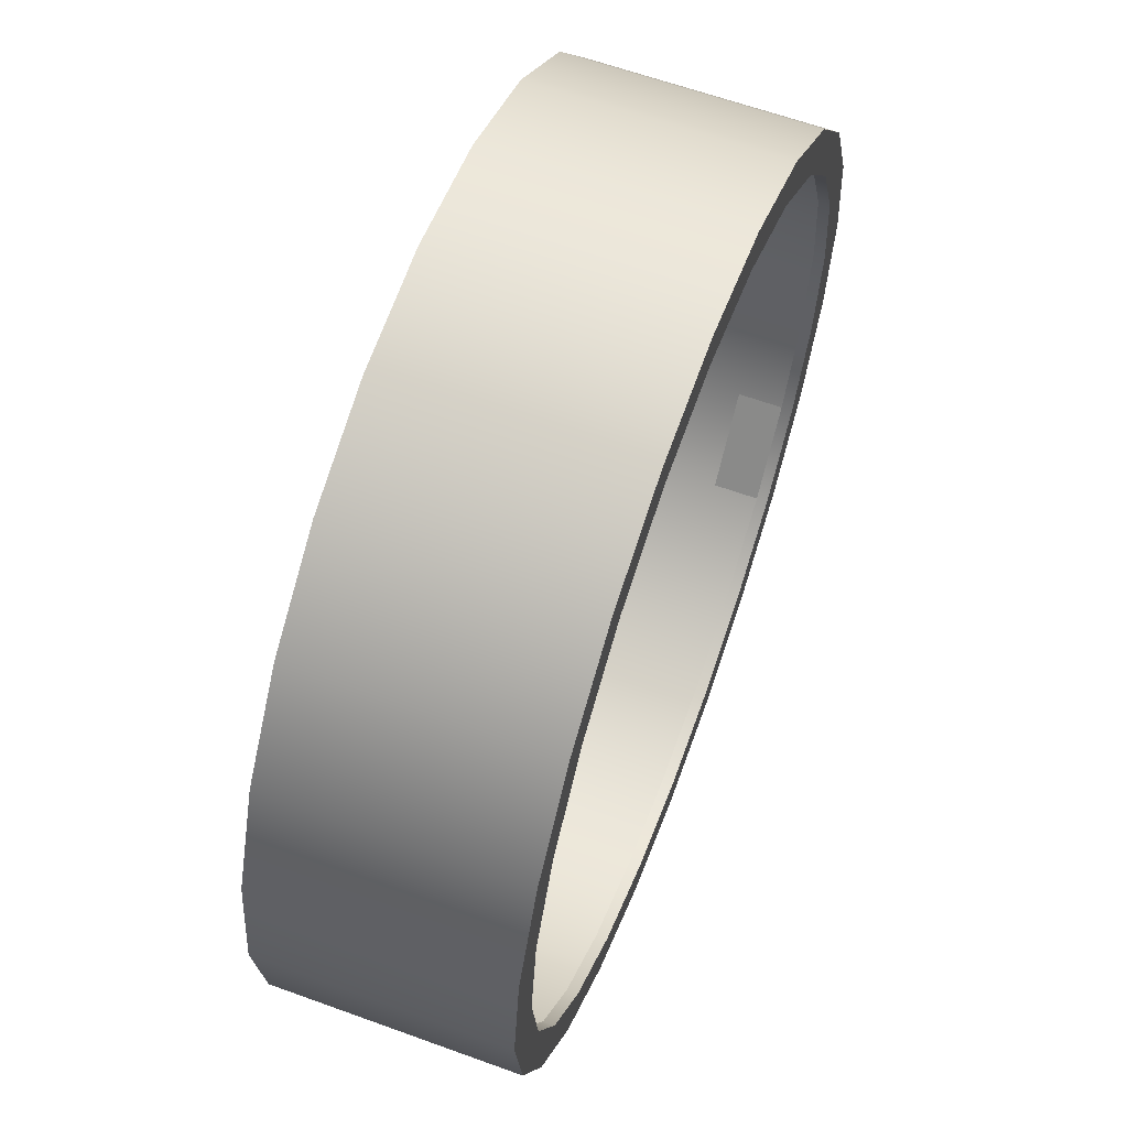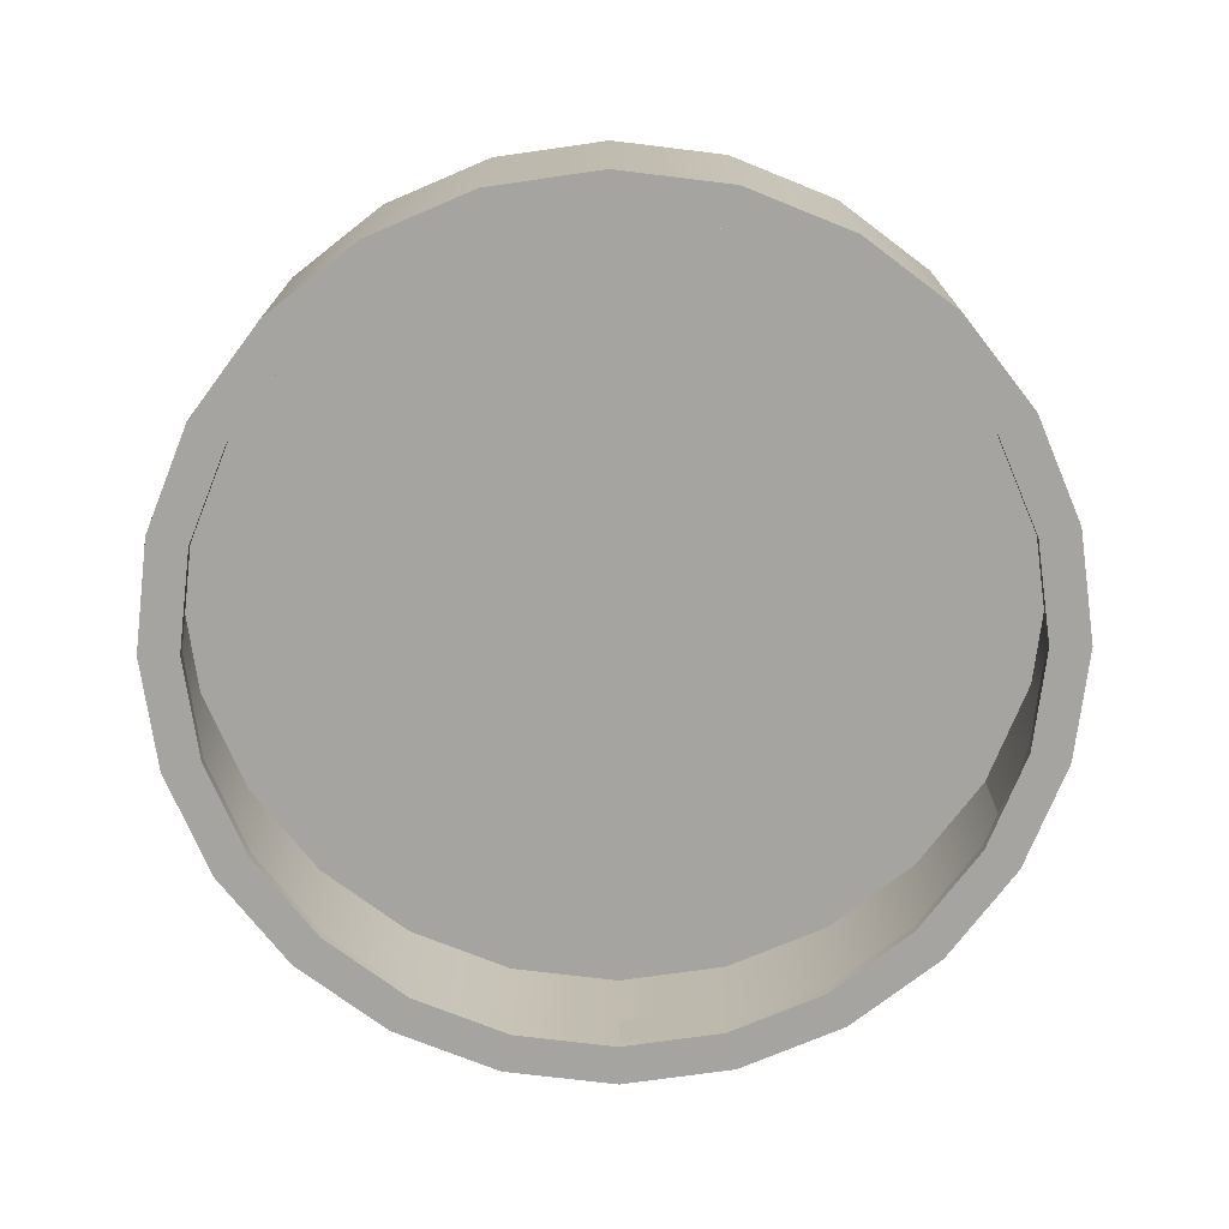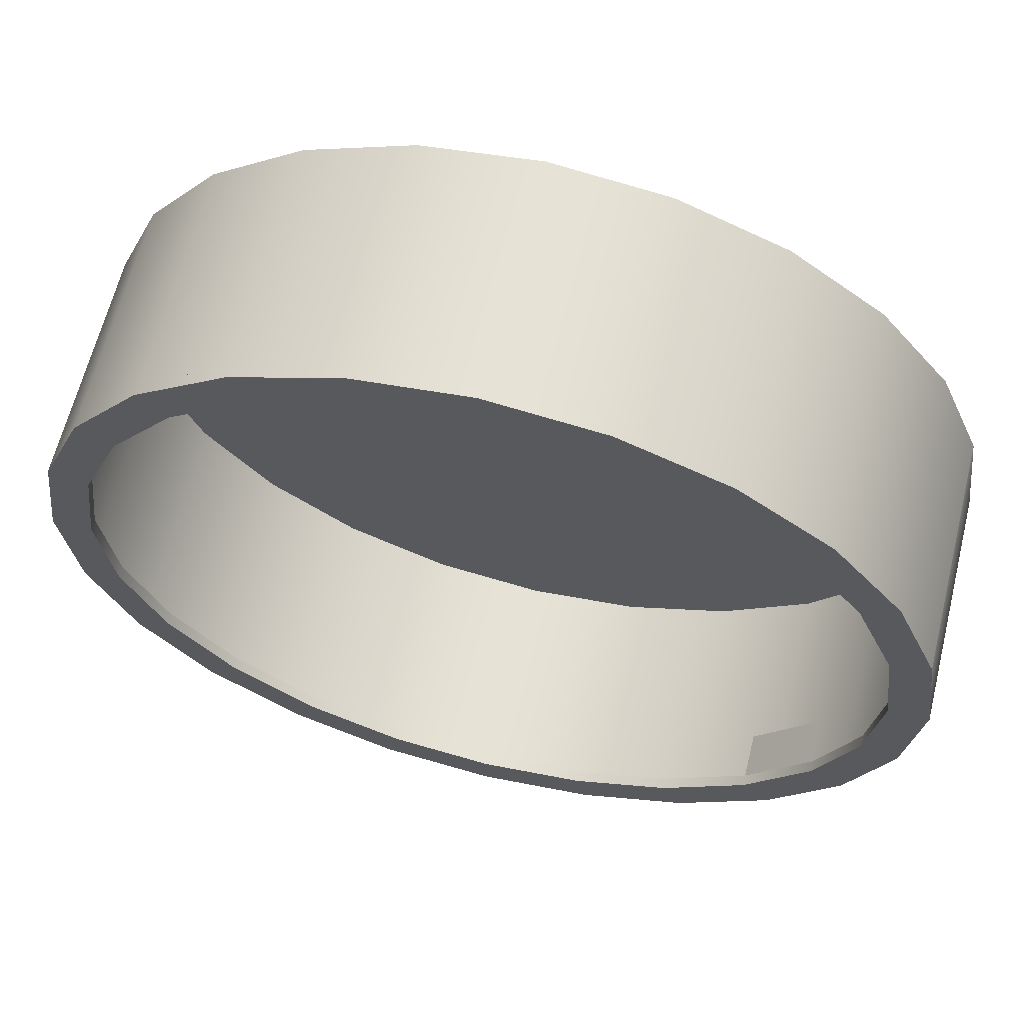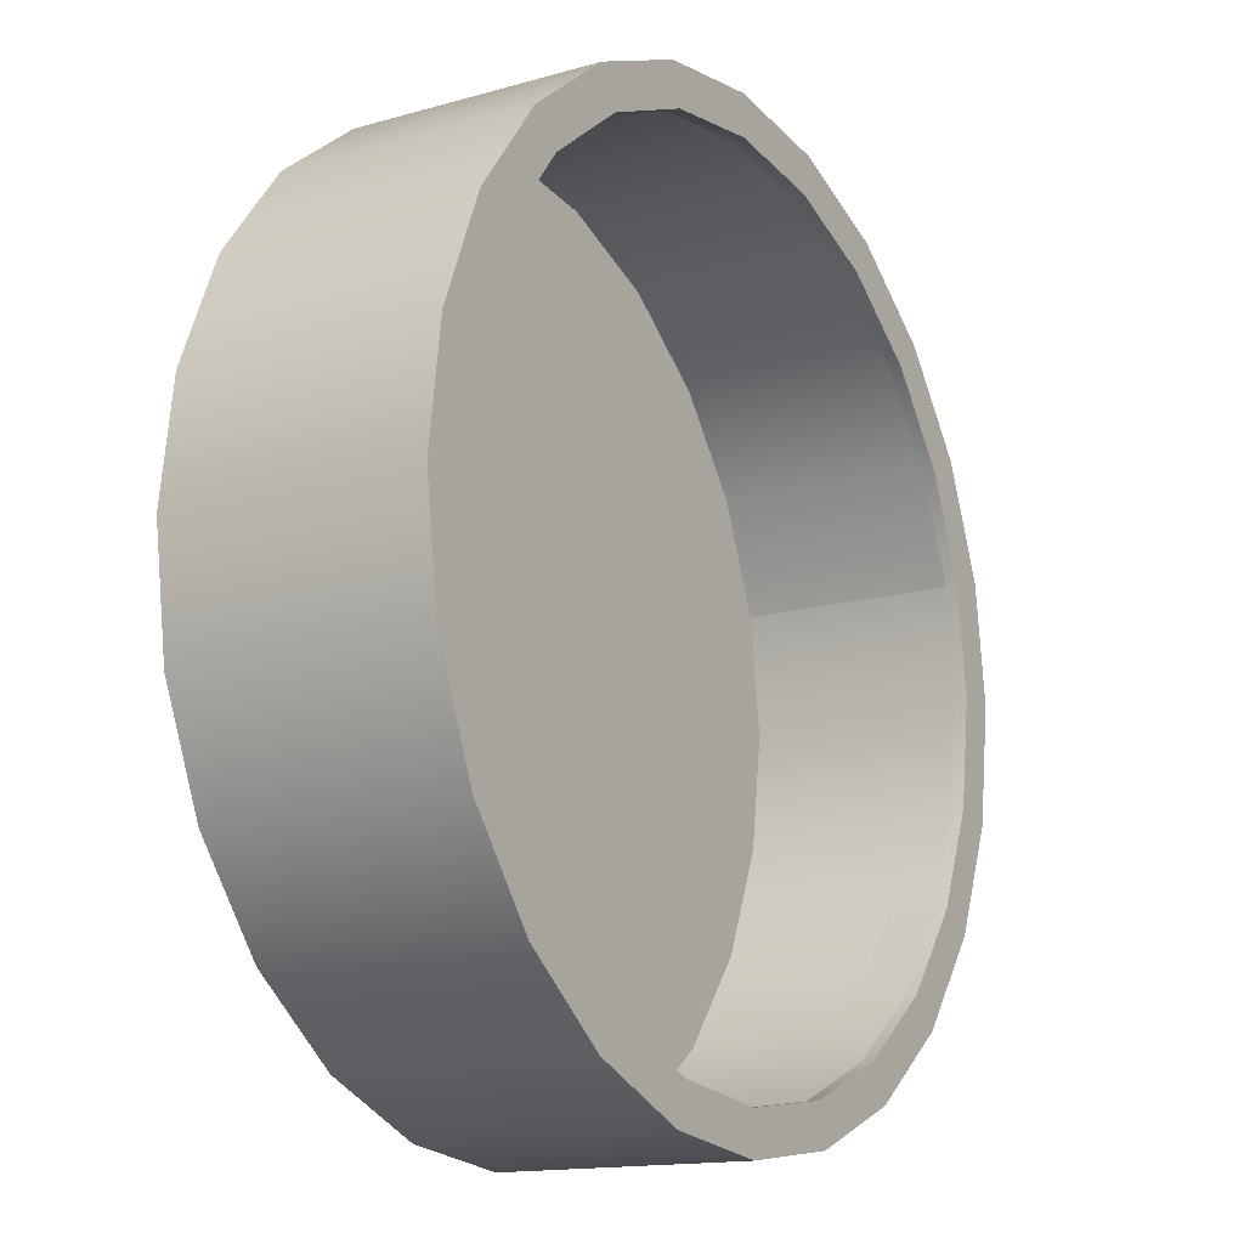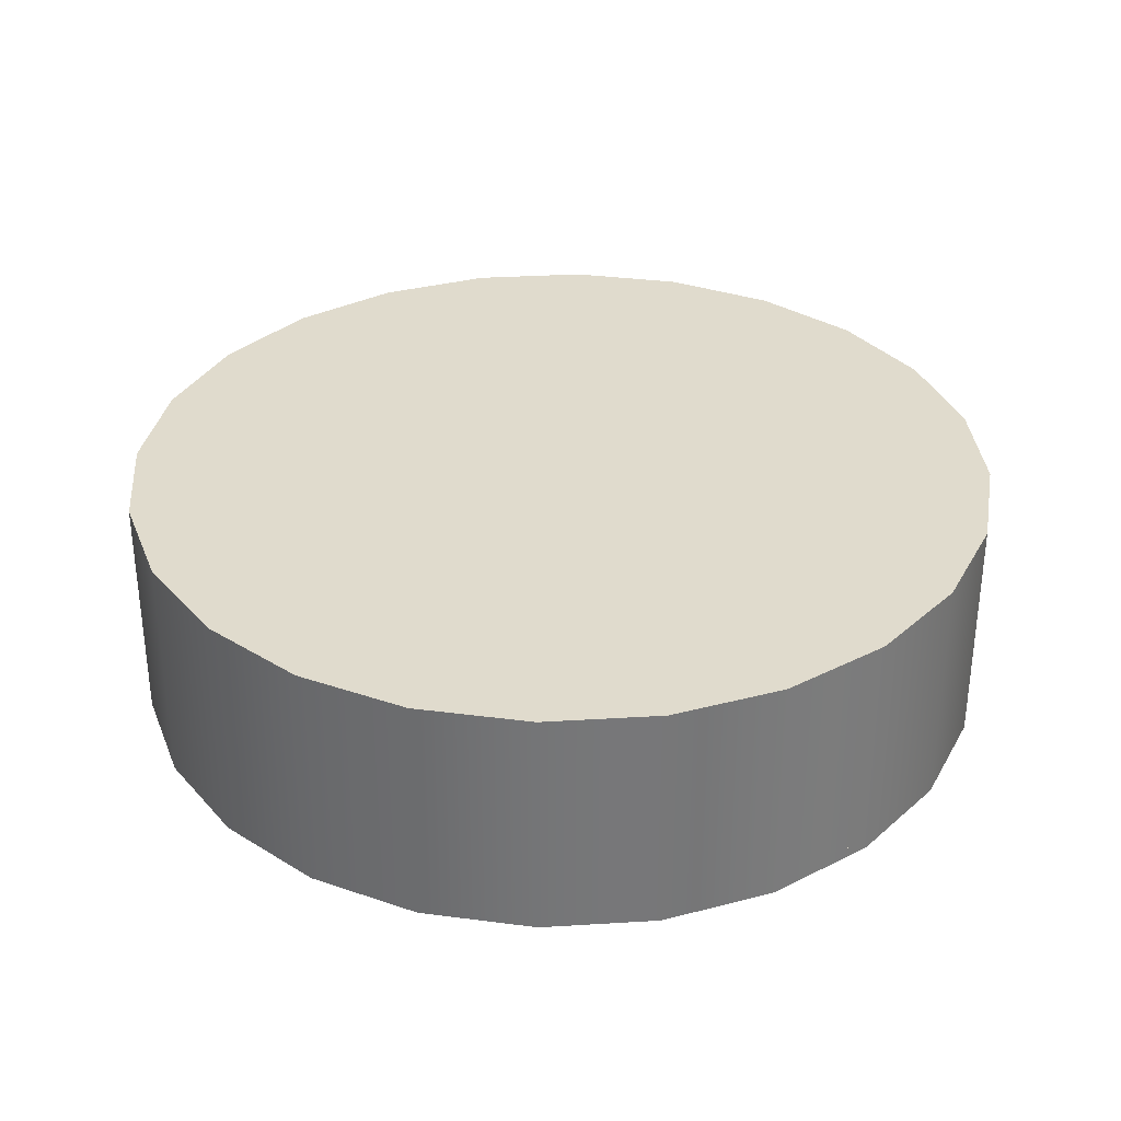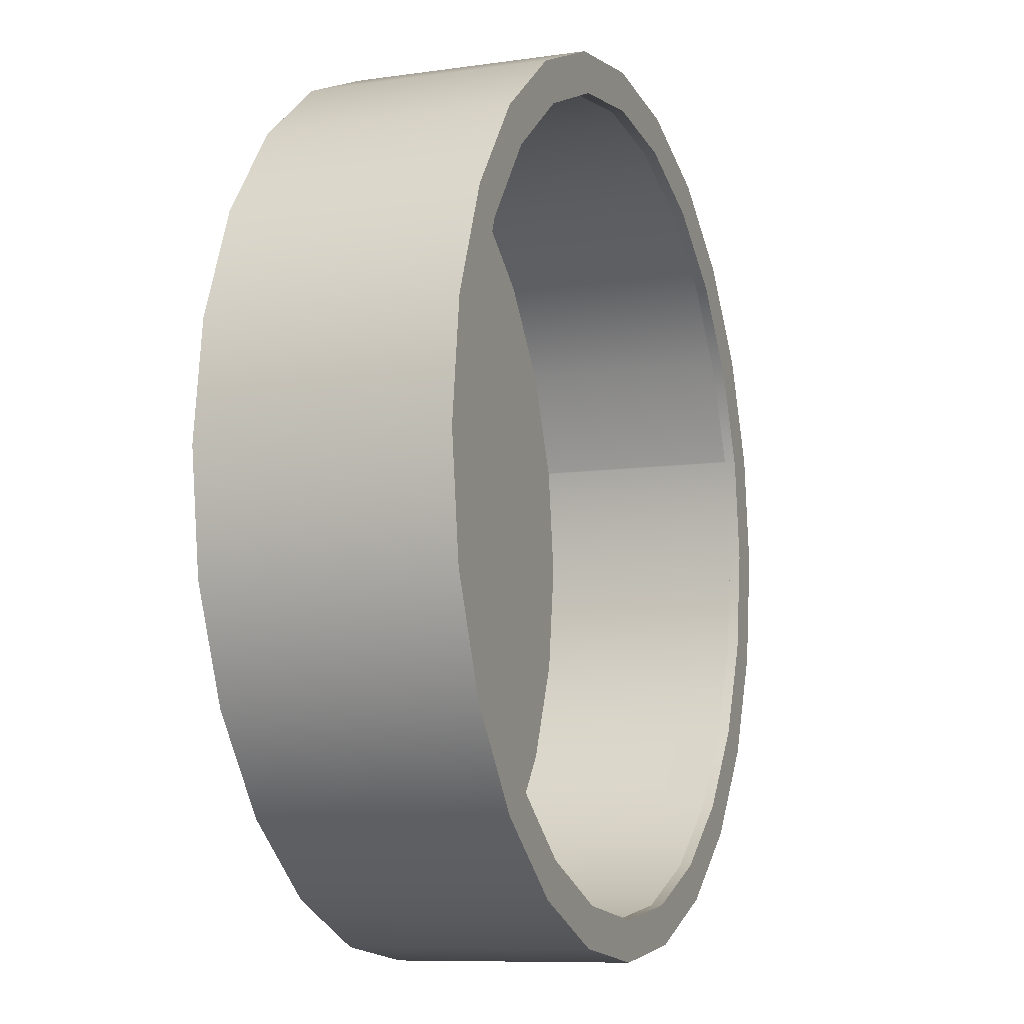
<metadata>
{"format":"obj","ext":"obj","renderer":"f3d","projection":"perspective","resolution":1024,"background":"white","views":[{"elev":61.9,"azim":-69.7,"up":"+Z"},{"elev":-73.5,"azim":-44.4,"up":"+Y"},{"elev":63.5,"azim":13.9,"up":"+Z"},{"elev":-14.5,"azim":-58.0,"up":"+Z"},{"elev":33.2,"azim":-132.3,"up":"+Y"},{"elev":-8.9,"azim":-68.7,"up":"+Z"}]}
</metadata>
<code>
o Group3/mesh9/mesh9-geometry#mesh9-geometry
v -0.3808 0.7244 -0.1019
v -0.342 0.7146 -0.1954
v -0.3808 0.7146 -0.1019
v -0.342 0.7244 -0.1954
v -0.3115 0.7146 -0.1778
v -0.394 0.7244 -0.001483
v -0.3115 0.7244 -0.1778
v -0.3808 0.9248 -0.1019
v -0.2804 0.7146 -0.2757
v -0.2555 0.7146 -0.2508
v -0.3467 0.7146 -0.09273
v -0.394 0.7146 -0.001483
v -0.3467 0.7244 -0.09273
v -0.394 0.9248 -0.001483
v -0.2555 0.7244 -0.2508
v -0.342 0.9248 -0.1954
v -0.2804 0.7244 -0.2757
v -0.3808 0.7244 0.09889
v -0.3587 0.7244 -0.001483
v -0.3808 0.9248 0.09889
v 0.3297 0.9248 -0.1954
v 0.3684 0.9248 -0.1019
v -0.2001 0.7244 -0.3373
v -0.1824 0.7146 -0.3068
v -0.3587 0.7146 -0.001483
v -0.3808 0.7146 0.09889
v 0.3816 0.9248 -0.001483
v -0.1824 0.7244 -0.3068
v 0.2681 0.9248 -0.2757
v -0.2804 0.9248 -0.2757
v -0.2001 0.7146 -0.3373
v -0.2001 0.9248 -0.3373
v -0.342 0.7244 0.1924
v -0.3467 0.7244 0.08976
v -0.342 0.9248 0.1924
v -0.3467 0.7146 0.08976
v 0.3684 0.9248 0.09889
v 0.3297 0.7244 -0.1954
v 0.3684 0.7244 -0.1019
v 0.3816 0.7244 -0.001483
v -0.1065 0.7244 -0.3761
v -0.09742 0.7244 -0.342
v -0.1065 0.9248 -0.3761
v -0.09742 0.7146 -0.342
v -0.342 0.7146 0.1924
v -0.3115 0.7244 0.1748
v 0.3684 0.7244 0.09889
v 0.1877 0.9248 -0.3373
v 0.2681 0.7244 -0.2757
v -0.1065 0.7146 -0.3761
v 0.0942 0.7244 -0.3761
v -0.006171 0.7244 -0.354
v 0.0942 0.9248 -0.3761
v -0.006171 0.7146 -0.354
v -0.3115 0.7146 0.1748
v -0.2804 0.7244 0.2727
v -0.2555 0.7244 0.2478
v -0.2804 0.9248 0.2727
v 0.368 0.9248 0.09985
v 0.368 0.7244 0.09985
v 0.1877 0.7244 -0.3373
v 0.2431 0.7244 -0.2508
v 0.3297 0.7146 -0.1954
v 0.3684 0.7146 -0.1019
v 0.2991 0.7244 -0.1778
v 0.3344 0.7244 -0.09273
v 0.3816 0.7146 -0.001483
v 0.3344 0.7244 0.08976
v 0.3684 0.7146 0.09889
v -0.006171 0.7244 -0.3893
v -0.006171 0.9248 -0.3893
v -0.2555 0.7146 0.2478
v -0.2804 0.7146 0.2727
v 0.3297 0.9248 0.1924
v 0.2991 0.7244 0.1748
v 0.368 0.7146 0.09985
v 0.1701 0.7244 -0.3068
v 0.2681 0.7146 -0.2757
v 0.1877 0.7146 -0.3373
v 0.3464 0.7244 -0.001483
v -0.006171 0.7146 -0.3893
v 0.08508 0.7146 -0.342
v -0.2001 0.7146 0.3344
v -0.1824 0.7244 0.3038
v -0.2001 0.7244 0.3344
v 0.2681 0.9248 0.2727
v 0.3297 0.7244 0.1924
v 0.3297 0.7146 0.1924
v 0.0942 0.7146 -0.3761
v 0.2431 0.7146 -0.2508
v 0.2991 0.7647 -0.1778
v 0.2991 0.7146 -0.1778
v 0.08508 0.7244 -0.342
v 0.3344 0.7146 -0.09273
v 0.3464 0.7146 -0.001483
v 0.3344 0.7146 0.08976
v 0.2991 0.7146 0.1748
v -0.1824 0.7146 0.3038
v -0.2001 0.9248 0.3344
v 0.2681 0.7244 0.2727
v 0.2431 0.7244 0.2478
v 0.1701 0.7146 -0.3068
v 0.2431 0.7647 -0.2508
v -0.1065 0.7146 0.3731
v -0.09742 0.7146 0.3391
v -0.09742 0.7244 0.3391
v -0.1065 0.7244 0.3731
v 0.1877 0.9248 0.3344
v 0.2681 0.7146 0.2727
v 0.2431 0.7146 0.2478
v -0.1065 0.9248 0.3731
v 0.1877 0.7244 0.3344
v 0.1701 0.7244 0.3038
v -0.006171 0.7146 0.3863
v -0.006171 0.7146 0.3511
v -0.006171 0.7244 0.3511
v -0.006171 0.7244 0.3863
v 0.0942 0.9248 0.3731
v 0.1877 0.7146 0.3344
v 0.1701 0.7146 0.3038
v 0.0942 0.7146 0.3731
v 0.0942 0.7244 0.3731
v -0.006171 0.9248 0.3863
v 0.08508 0.7244 0.3391
v 0.08508 0.7146 0.3391
f 1 2 3
f 2 1 4
f 3 2 1
f 4 1 2
f 2 5 3
f 3 5 2
f 3 6 1
f 1 6 3
f 7 4 1
f 1 4 7
f 8 4 1
f 1 4 8
f 4 9 2
f 2 9 4
f 2 10 5
f 5 10 2
f 3 5 11
f 11 5 3
f 6 3 12
f 12 3 6
f 13 1 6
f 6 1 13
f 14 1 6
f 6 1 14
f 15 4 7
f 7 4 15
f 7 1 13
f 13 1 7
f 4 8 16
f 16 8 4
f 1 14 8
f 8 14 1
f 9 4 17
f 17 4 9
f 9 10 2
f 2 10 9
f 15 5 10
f 10 5 15
f 7 11 5
f 5 11 7
f 3 11 12
f 12 11 3
f 12 18 6
f 6 18 12
f 13 6 19
f 19 6 13
f 6 20 14
f 14 20 6
f 15 17 4
f 4 17 15
f 5 15 7
f 7 15 5
f 11 7 13
f 13 7 11
f 21 16 8
f 8 16 21
f 16 17 4
f 4 17 16
f 22 8 14
f 14 8 22
f 23 9 17
f 17 9 23
f 9 24 10
f 10 24 9
f 24 15 10
f 10 15 24
f 12 11 25
f 25 11 12
f 18 12 26
f 26 12 18
f 19 6 18
f 18 6 19
f 20 6 18
f 18 6 20
f 25 13 19
f 19 13 25
f 27 14 20
f 20 14 27
f 28 17 15
f 15 17 28
f 13 25 11
f 11 25 13
f 29 16 21
f 21 16 29
f 21 8 22
f 22 8 21
f 17 16 30
f 30 16 17
f 22 14 27
f 27 14 22
f 9 23 31
f 31 23 9
f 28 23 17
f 17 23 28
f 17 32 23
f 23 32 17
f 31 24 9
f 9 24 31
f 15 24 28
f 28 24 15
f 12 25 26
f 26 25 12
f 26 33 18
f 18 33 26
f 19 18 34
f 34 18 19
f 18 35 20
f 20 35 18
f 19 36 25
f 25 36 19
f 27 20 37
f 37 20 27
f 29 30 16
f 16 30 29
f 38 29 21
f 21 29 38
f 39 21 22
f 22 21 39
f 32 17 30
f 30 17 32
f 40 22 27
f 27 22 40
f 41 31 23
f 23 31 41
f 42 23 28
f 28 23 42
f 43 23 32
f 32 23 43
f 31 44 24
f 24 44 31
f 44 28 24
f 24 28 44
f 26 25 36
f 36 25 26
f 33 26 45
f 45 26 33
f 46 18 33
f 33 18 46
f 35 18 33
f 33 18 35
f 34 18 46
f 46 18 34
f 36 19 34
f 34 19 36
f 37 20 35
f 35 20 37
f 47 27 37
f 37 27 47
f 48 30 29
f 29 30 48
f 29 38 49
f 49 38 29
f 21 39 38
f 38 39 21
f 22 40 39
f 39 40 22
f 48 32 30
f 30 32 48
f 27 47 40
f 40 47 27
f 31 41 50
f 50 41 31
f 51 41 23
f 23 41 51
f 23 43 41
f 41 43 23
f 52 23 42
f 42 23 52
f 28 44 42
f 42 44 28
f 53 43 32
f 32 43 53
f 31 54 44
f 44 54 31
f 26 36 55
f 55 36 26
f 26 55 45
f 45 55 26
f 45 56 33
f 33 56 45
f 46 33 57
f 57 33 46
f 33 58 35
f 35 58 33
f 55 34 46
f 46 34 55
f 34 55 36
f 36 55 34
f 37 35 59
f 59 35 37
f 37 60 47
f 47 60 37
f 29 61 48
f 48 61 29
f 49 62 38
f 38 62 49
f 63 49 38
f 38 49 63
f 61 29 49
f 49 29 61
f 64 38 39
f 39 38 64
f 38 65 39
f 39 65 38
f 39 66 40
f 40 66 39
f 67 39 40
f 40 39 67
f 53 32 48
f 48 32 53
f 40 68 47
f 47 68 40
f 69 40 47
f 47 40 69
f 70 50 41
f 41 50 70
f 54 31 50
f 50 31 54
f 41 51 70
f 70 51 41
f 51 23 52
f 52 23 51
f 71 41 43
f 43 41 71
f 42 54 52
f 52 54 42
f 54 42 44
f 44 42 54
f 43 53 71
f 71 53 43
f 45 55 72
f 72 55 45
f 56 45 73
f 73 45 56
f 57 33 56
f 56 33 57
f 58 33 56
f 56 33 58
f 72 46 57
f 57 46 72
f 74 35 58
f 58 35 74
f 46 72 55
f 55 72 46
f 59 35 74
f 74 35 59
f 60 37 59
f 59 37 60
f 47 75 60
f 60 75 47
f 76 47 60
f 60 47 76
f 51 48 61
f 61 48 51
f 49 77 62
f 62 77 49
f 38 62 65
f 65 62 38
f 49 63 78
f 78 63 49
f 38 64 63
f 63 64 38
f 61 77 49
f 49 77 61
f 49 79 61
f 61 79 49
f 39 67 64
f 64 67 39
f 39 65 66
f 66 65 39
f 40 66 80
f 80 66 40
f 40 69 67
f 67 69 40
f 48 51 53
f 53 51 48
f 40 80 68
f 68 80 40
f 47 68 75
f 75 68 47
f 47 76 69
f 69 76 47
f 50 70 81
f 81 70 50
f 41 71 70
f 70 71 41
f 50 79 54
f 54 79 50
f 51 81 70
f 70 81 51
f 70 53 51
f 51 53 70
f 52 61 51
f 51 61 52
f 82 52 54
f 54 52 82
f 53 70 71
f 71 70 53
f 45 72 73
f 73 72 45
f 83 56 73
f 73 56 83
f 57 56 84
f 84 56 57
f 85 58 56
f 56 58 85
f 84 72 57
f 57 72 84
f 74 58 86
f 86 58 74
f 87 59 74
f 74 59 87
f 59 87 60
f 60 87 59
f 60 75 87
f 87 75 60
f 60 88 76
f 76 88 60
f 61 89 51
f 51 89 61
f 77 90 62
f 62 90 77
f 91 62 65
f 65 62 91
f 90 65 62
f 62 65 90
f 90 78 63
f 63 78 90
f 79 49 78
f 78 49 79
f 92 63 64
f 64 63 92
f 61 93 77
f 77 93 61
f 89 61 79
f 79 61 89
f 94 64 67
f 67 64 94
f 92 66 65
f 65 66 92
f 94 80 66
f 66 80 94
f 95 67 69
f 69 67 95
f 95 68 80
f 80 68 95
f 96 75 68
f 68 75 96
f 97 69 76
f 76 69 97
f 89 50 81
f 81 50 89
f 50 89 79
f 79 89 50
f 54 79 82
f 82 79 54
f 81 51 89
f 89 51 81
f 61 52 93
f 93 52 61
f 52 82 93
f 93 82 52
f 73 72 98
f 98 72 73
f 56 83 85
f 85 83 56
f 73 98 83
f 83 98 73
f 84 56 85
f 85 56 84
f 58 85 99
f 99 85 58
f 72 84 98
f 98 84 72
f 86 58 99
f 99 58 86
f 100 74 86
f 86 74 100
f 74 100 87
f 87 100 74
f 88 60 87
f 87 60 88
f 87 75 101
f 101 75 87
f 97 76 88
f 88 76 97
f 90 77 102
f 102 77 90
f 62 91 103
f 103 91 62
f 65 90 92
f 92 90 65
f 102 78 90
f 90 78 102
f 90 63 92
f 92 63 90
f 102 79 78
f 78 79 102
f 92 64 94
f 94 64 92
f 93 102 77
f 77 102 93
f 94 67 95
f 95 67 94
f 66 92 94
f 94 92 66
f 80 94 95
f 95 94 80
f 95 69 96
f 96 69 95
f 68 95 96
f 96 95 68
f 75 96 97
f 97 96 75
f 96 69 97
f 97 69 96
f 82 79 102
f 102 79 82
f 102 93 82
f 82 93 102
f 104 85 83
f 83 85 104
f 83 98 105
f 105 98 83
f 84 85 106
f 106 85 84
f 107 99 85
f 85 99 107
f 106 98 84
f 84 98 106
f 86 99 108
f 108 99 86
f 108 100 86
f 86 100 108
f 109 87 100
f 100 87 109
f 87 101 100
f 100 101 87
f 87 109 88
f 88 109 87
f 97 101 75
f 75 101 97
f 97 88 110
f 110 88 97
f 85 104 107
f 107 104 85
f 83 105 104
f 104 105 83
f 98 106 105
f 105 106 98
f 106 85 107
f 107 85 106
f 99 107 111
f 111 107 99
f 108 99 111
f 111 99 108
f 100 108 112
f 112 108 100
f 112 109 100
f 100 109 112
f 100 101 113
f 113 101 100
f 110 88 109
f 109 88 110
f 101 97 110
f 110 97 101
f 114 107 104
f 104 107 114
f 104 105 115
f 115 105 104
f 116 105 106
f 106 105 116
f 106 107 116
f 116 107 106
f 117 111 107
f 107 111 117
f 108 111 118
f 118 111 108
f 118 112 108
f 108 112 118
f 100 113 112
f 112 113 100
f 109 112 119
f 119 112 109
f 101 120 113
f 113 120 101
f 110 109 120
f 120 109 110
f 120 101 110
f 110 101 120
f 107 114 117
f 117 114 107
f 104 121 114
f 114 121 104
f 105 116 115
f 115 116 105
f 104 115 121
f 121 115 104
f 122 116 107
f 107 116 122
f 111 117 123
f 123 117 111
f 122 107 117
f 117 107 122
f 118 111 123
f 123 111 118
f 112 118 122
f 122 118 112
f 112 113 124
f 124 113 112
f 122 119 112
f 112 119 122
f 120 109 119
f 119 109 120
f 125 113 120
f 120 113 125
f 121 117 114
f 114 117 121
f 124 115 116
f 116 115 124
f 125 121 115
f 115 121 125
f 122 124 116
f 116 124 122
f 122 123 117
f 117 123 122
f 117 121 122
f 122 121 117
f 123 122 118
f 118 122 123
f 112 124 122
f 122 124 112
f 113 125 124
f 124 125 113
f 119 122 121
f 121 122 119
f 120 119 125
f 125 119 120
f 115 124 125
f 125 124 115
f 125 119 121
f 121 119 125

</code>
